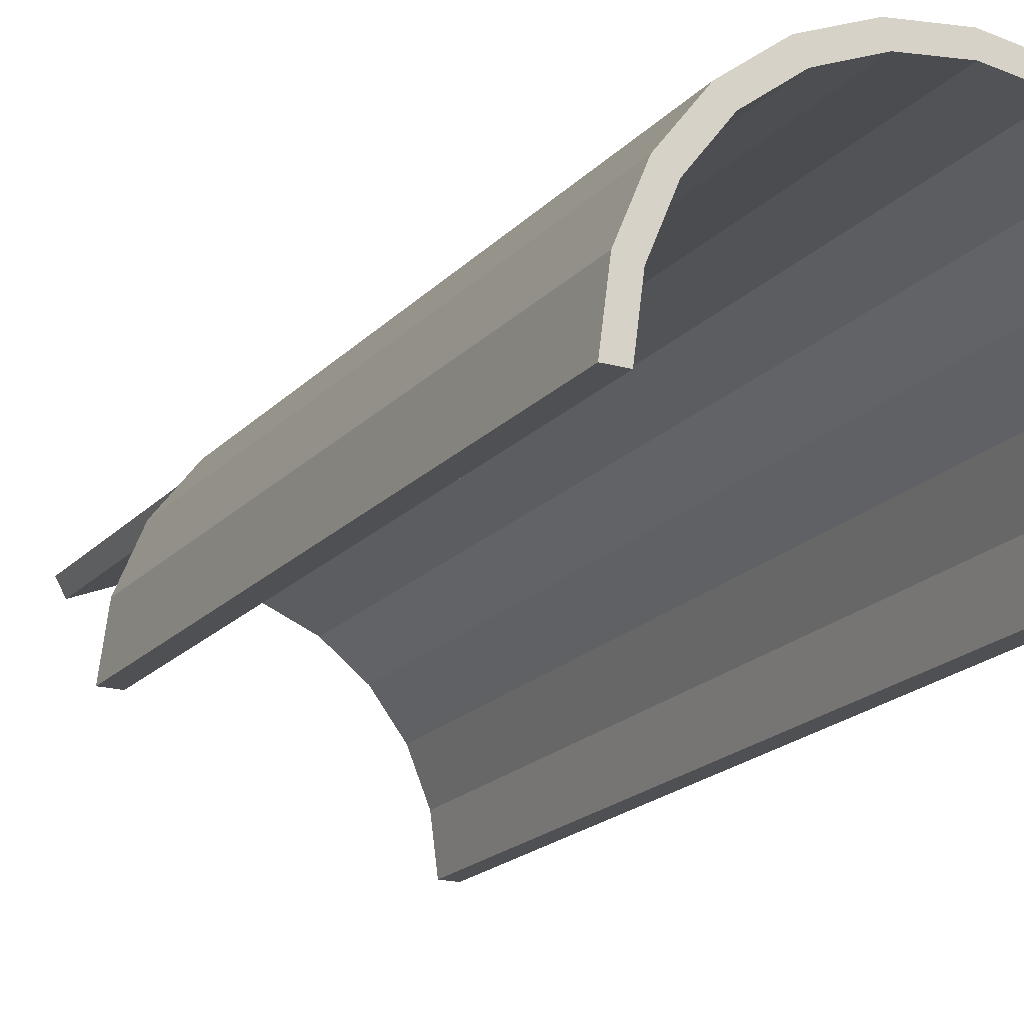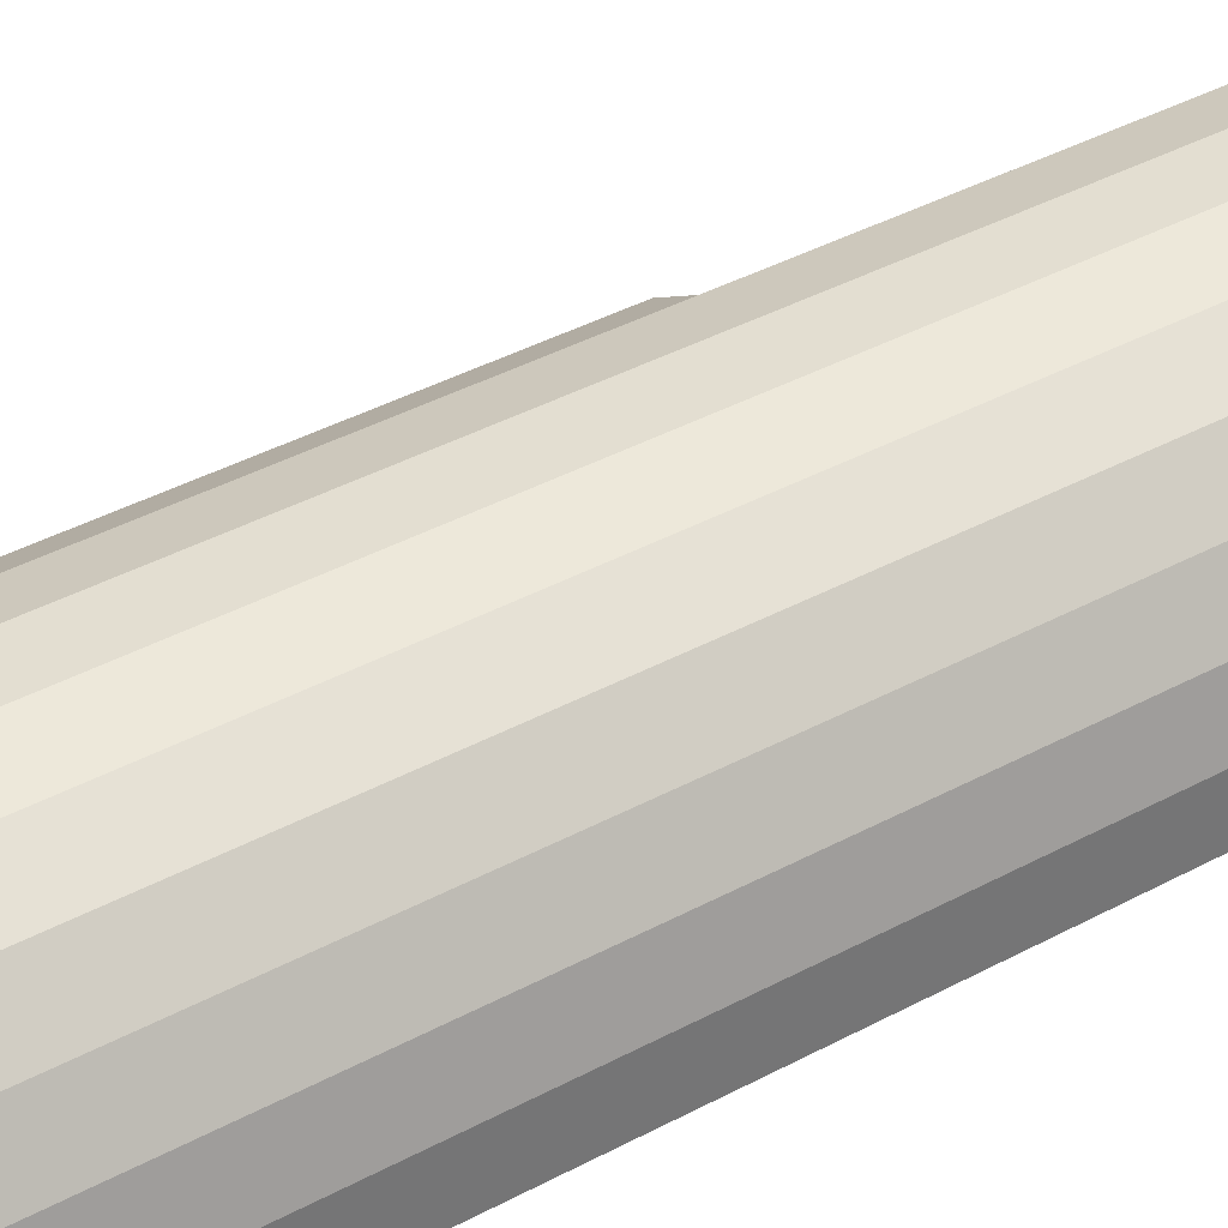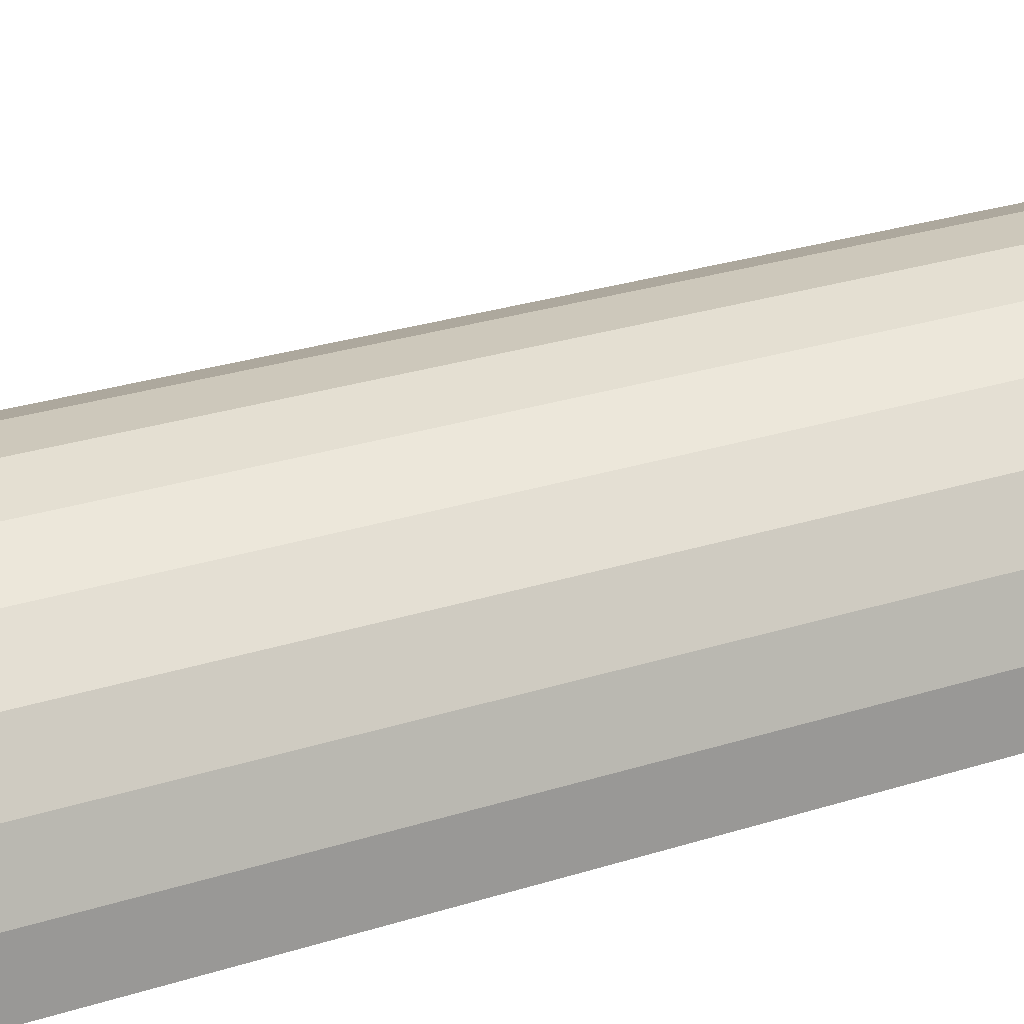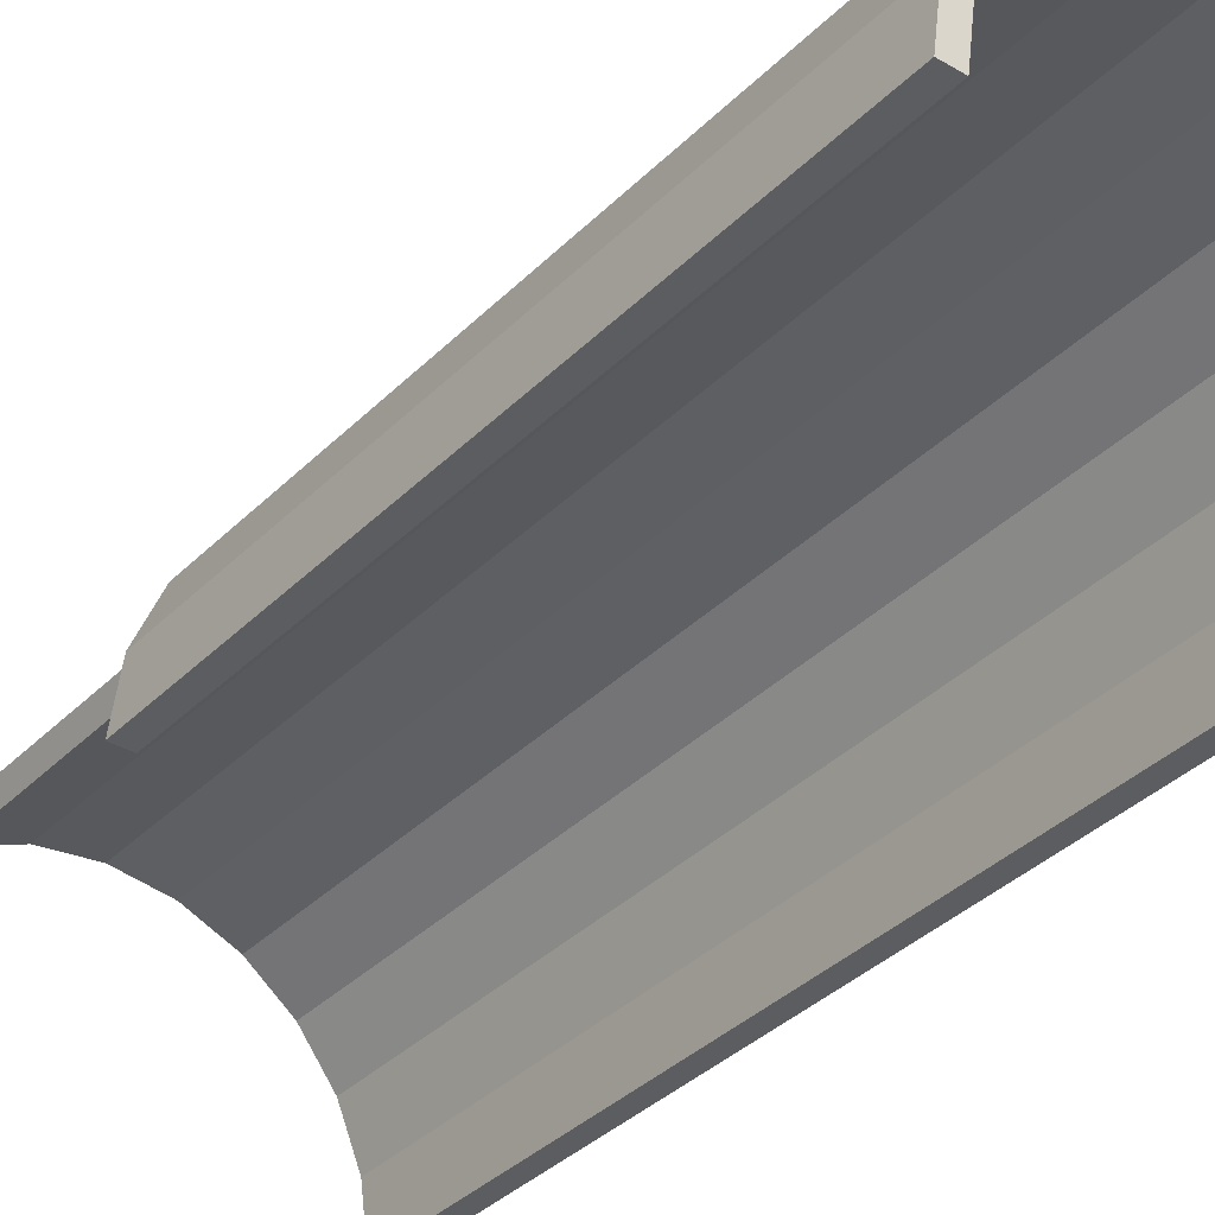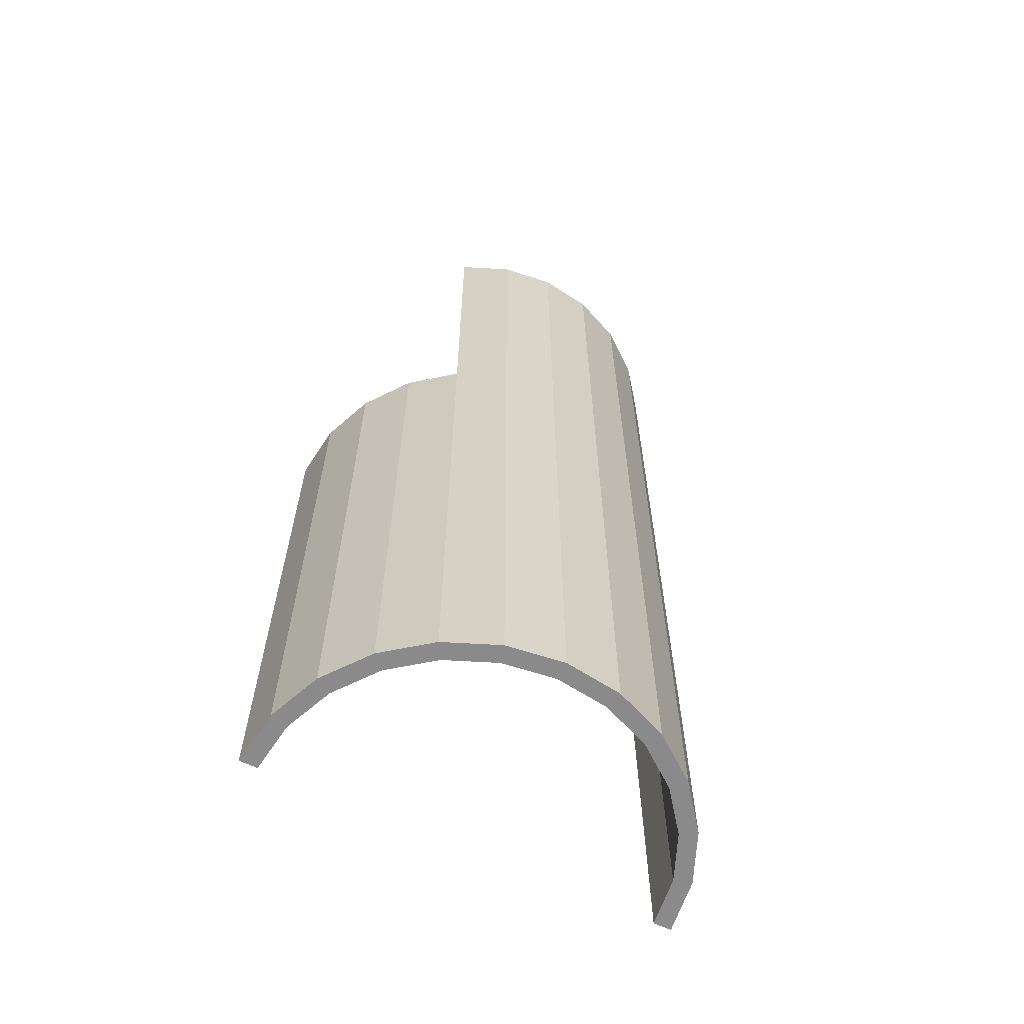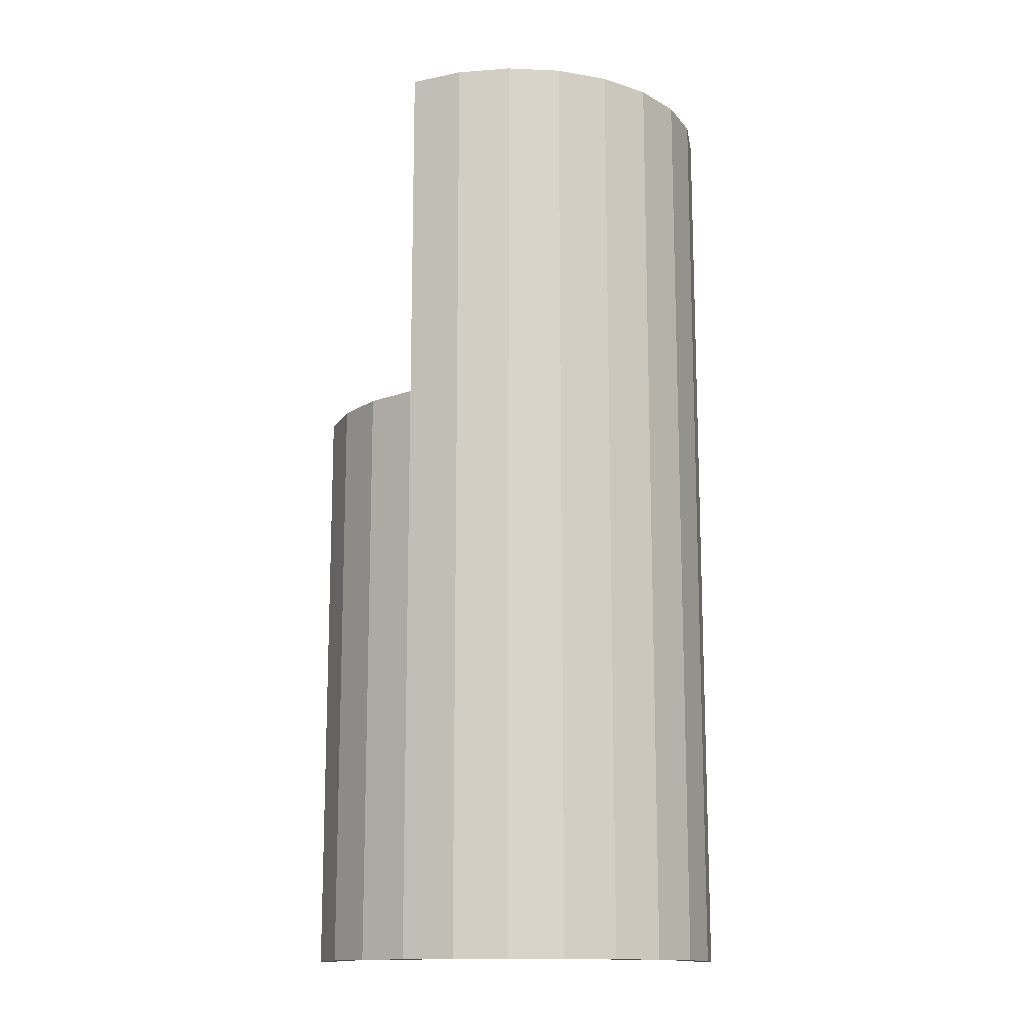
<metadata>
{"format":"obj","ext":"obj","renderer":"f3d","projection":"perspective","resolution":1024,"background":"white","views":[{"elev":-18.6,"azim":151.9,"up":"+Y"},{"elev":44.5,"azim":-121.4,"up":"+Y"},{"elev":29.4,"azim":-114.8,"up":"+Y"},{"elev":-35.8,"azim":142.2,"up":"+Y"},{"elev":-63.5,"azim":154.2,"up":"+Z"},{"elev":-14.2,"azim":-178.0,"up":"+Z"}]}
</metadata>
<code>
g COL_PB_Gauntlet07_Segment_Small_Circles_Arch(Clone)
v 5.313 -1.576 -13.5
v 5.5 -3 -13.5
v 6 -3 -13.5
v 5.796 -1.447 -13.5
v 4.763 -0.25 -13.5
v 5.196 -1.431e-06 -13.5
v 3.889 0.8891 -13.5
v 4.243 1.243 -13.5
v 2.75 1.763 -13.5
v 3 2.196 -13.5
v 2.75 1.763 13.5
v 1.424 2.313 13.5
v 1.553 2.796 13.5
v 3 2.196 13.5
v 1.424 2.313 -13.5
v 1.553 2.796 -13.5
v -4.768e-07 2.5 13.5
v -4.768e-07 3 13.5
v -4.768e-07 2.5 -13.5
v -4.768e-07 3 -13.5
v -1.424 2.313 13.5
v -1.553 2.796 13.5
v -1.424 2.313 -13.5
v -1.553 2.796 -13.5
v -2.75 1.763 13.5
v -3 2.196 13.5
v -2.75 1.763 -13.5
v -3 2.196 -13.5
v -3.889 0.8891 13.5
v -4.243 1.243 13.5
v -3.889 0.8891 -13.5
v -4.243 1.243 -13.5
v -4.763 -0.25 13.5
v -5.196 -9.537e-07 13.5
v -4.763 -0.25 -13.5
v -5.196 -9.537e-07 -13.5
v -5.313 -1.576 13.5
v -5.796 -1.447 13.5
v -5.313 -1.576 -13.5
v -5.796 -1.447 -13.5
v -5.5 -3 13.5
v -6 -3 13.5
v -5.5 -3 -13.5
v -6 -3 -13.5
v 5.796 -1.447 -13.5
v 6 -3 -13.5
v 6 -3 -7.629e-06
v 5.796 -1.447 -7.629e-06
v 5.313 -1.576 -7.629e-06
v 5.5 -3 -7.629e-06
v 5.313 -1.576 -13.5
v 5.5 -3 -13.5
v 6 -3 -13.5
v 5.5 -3 -13.5
v 5.5 -3 -7.629e-06
v 6 -3 -7.629e-06
v 5.196 -1.431e-06 -13.5
v 5.796 -1.447 -13.5
v 5.196 -1.431e-06 -7.629e-06
v 5.796 -1.447 -7.629e-06
v 4.763 -0.25 -7.629e-06
v 5.313 -1.576 -7.629e-06
v 5.313 -1.576 -13.5
v 4.763 -0.25 -13.5
v 4.243 1.243 -13.5
v 5.196 -1.431e-06 -13.5
v 5.196 -1.431e-06 -7.629e-06
v 4.243 1.243 -7.629e-06
v 3.889 0.8891 -7.629e-06
v 4.763 -0.25 -7.629e-06
v 4.763 -0.25 -13.5
v 3.889 0.8891 -13.5
v 4.243 1.243 -7.629e-06
v 3 2.196 -7.629e-06
v 3 2.196 -13.5
v 4.243 1.243 -13.5
v 3.889 0.8891 -13.5
v 2.75 1.763 -13.5
v 2.75 1.763 -7.629e-06
v 3.889 0.8891 -7.629e-06
v 3 2.196 -7.629e-06
v 1.553 2.796 -7.629e-06
v 1.553 2.796 -13.5
v 3 2.196 -7.629e-06
v 1.553 2.796 -13.5
v 3 2.196 -13.5
v 2.75 1.763 -13.5
v 1.424 2.313 -13.5
v 1.424 2.313 -7.629e-06
v 2.75 1.763 -7.629e-06
v 1.553 2.796 -7.629e-06
v -4.768e-07 3 -7.629e-06
v -4.768e-07 3 -13.5
v 1.553 2.796 -13.5
v 1.424 2.313 -13.5
v -4.768e-07 2.5 -13.5
v 1.424 2.313 -7.629e-06
v -4.768e-07 2.5 -7.629e-06
v -4.768e-07 3 -7.629e-06
v -1.553 2.796 -7.629e-06
v -1.553 2.796 -13.5
v -4.768e-07 3 -13.5
v -4.768e-07 2.5 -13.5
v -1.424 2.313 -13.5
v -1.424 2.313 -7.629e-06
v -4.768e-07 2.5 -7.629e-06
v -1.553 2.796 -7.629e-06
v -3 2.196 -7.629e-06
v -3 2.196 -13.5
v -1.553 2.796 -13.5
v -1.424 2.313 -13.5
v -2.75 1.763 -13.5
v -1.424 2.313 -7.629e-06
v -2.75 1.763 -7.629e-06
v -4.243 1.243 -7.629e-06
v -3 2.196 -13.5
v -3 2.196 -7.629e-06
v -4.243 1.243 -7.629e-06
v -4.243 1.243 -13.5
v -3 2.196 -13.5
v -2.75 1.763 -13.5
v -3.889 0.8891 -13.5
v -2.75 1.763 -7.629e-06
v -3.889 0.8891 -7.629e-06
v -4.243 1.243 -7.629e-06
v -5.196 -9.537e-07 -7.629e-06
v -4.243 1.243 -13.5
v -5.196 -9.537e-07 -13.5
v -3.889 0.8891 -13.5
v -4.763 -0.25 -13.5
v -4.763 -0.25 -7.629e-06
v -3.889 0.8891 -7.629e-06
v -5.196 -9.537e-07 -7.629e-06
v -5.796 -1.447 -7.629e-06
v -5.796 -1.447 -13.5
v -5.196 -9.537e-07 -13.5
v -4.763 -0.25 -13.5
v -5.313 -1.576 -13.5
v -4.763 -0.25 -7.629e-06
v -5.313 -1.576 -7.629e-06
v -6 -3 -7.629e-06
v -5.796 -1.447 -13.5
v -5.796 -1.447 -7.629e-06
v -6 -3 -13.5
v -5.313 -1.576 -13.5
v -5.5 -3 -13.5
v -5.313 -1.576 -7.629e-06
v -5.5 -3 -7.629e-06
v -5.5 -3 -13.5
v -6 -3 -13.5
v -6 -3 -7.629e-06
v -5.5 -3 -7.629e-06
v 6 -3 3.25
v 5.796 -1.447 3.25
v 5.5 -3 3.25
v 5.313 -1.576 3.25
v 5.5 -3 3.25
v 6 -3 3.25
v 5.796 -1.447 3.25
v 5.196 4.943e-06 3.25
v 5.313 -1.576 3.25
v 4.763 -0.25 3.25
v 4.243 1.243 -7.629e-06
v 5.196 4.943e-06 3.25
v 4.243 1.243 3.25
v 5.196 4.943e-06 3.25
v 4.763 -0.25 3.25
v 3.889 0.8891 3.25
v 3 2.196 3.25
v 4.243 1.243 -7.629e-06
v 4.243 1.243 3.25
v 3 2.196 -7.629e-06
v 2.75 1.763 3.25
v 3.889 0.8891 3.25
v 1.553 2.796 6.75
v 3 2.196 3.25
v 1.553 2.796 13.5
v 3 2.196 13.5
v 2.75 1.763 3.25
v 1.424 2.313 6.75
v 1.424 2.313 13.5
v 2.75 1.763 13.5
v -4.768e-07 3 6.75
v 1.553 2.796 6.75
v -4.768e-07 3 13.5
v 1.553 2.796 13.5
v -4.768e-07 2.5 6.75
v 1.424 2.313 6.75
v 1.424 2.313 -7.629e-06
v -4.768e-07 2.5 6.75
v -4.768e-07 2.5 13.5
v 1.424 2.313 13.5
v -1.553 2.796 6.75
v -4.768e-07 3 6.75
v -1.553 2.796 13.5
v -4.768e-07 3 13.5
v -4.768e-07 2.5 6.75
v -1.424 2.313 6.75
v -1.424 2.313 13.5
v -4.768e-07 2.5 13.5
v -3 2.196 6.75
v -1.553 2.796 -7.629e-06
v -1.553 2.796 6.75
v -3 2.196 -7.629e-06
v -3 2.196 13.5
v -1.553 2.796 13.5
v -2.75 1.763 6.75
v -1.424 2.313 6.75
v -2.75 1.763 13.5
v -1.424 2.313 13.5
v -4.243 1.243 6.75
v -3 2.196 -7.629e-06
v -3 2.196 6.75
v -4.243 1.243 13.5
v -3 2.196 13.5
v -3.889 0.8891 6.75
v -2.75 1.763 6.75
v -3.889 0.8891 13.5
v -2.75 1.763 13.5
v -5.196 -9.537e-07 13.5
v -5.196 -9.537e-07 6.75
v -4.243 1.243 6.75
v -4.243 1.243 13.5
v -3.889 0.8891 6.75
v -4.763 -0.25 13.5
v -3.889 0.8891 13.5
v -4.763 -0.25 6.75
v -5.796 -1.447 13.5
v -5.796 -1.447 6.75
v -5.196 -9.537e-07 6.75
v -5.196 -9.537e-07 13.5
v -4.763 -0.25 6.75
v -5.313 -1.576 13.5
v -4.763 -0.25 13.5
v -5.313 -1.576 6.75
v -5.796 -1.447 13.5
v -6 -3 13.5
v -6 -3 6.75
v -5.796 -1.447 6.75
v -5.313 -1.576 6.75
v -5.5 -3 13.5
v -5.313 -1.576 13.5
v -5.5 -3 6.75
v -6 -3 6.75
v -5.5 -3 6.75
v -6 -3 13.5
v -5.5 -3 13.5
v 2.75 1.763 13.5
v 3 2.196 13.5
v 3 2.196 3.25
v 2.75 1.763 3.25
v 5.313 -1.576 3.25
v 5.796 -1.447 3.25
v 6 -3 3.25
v 5.5 -3 3.25
v 5.196 4.943e-06 3.25
v 4.763 -0.25 3.25
v 3.889 0.8891 3.25
v 4.243 1.243 3.25
v 2.75 1.763 3.25
v 3 2.196 3.25
g COL_PB_Gauntlet07_Segment_Small_Circles_Arch(Clone)_0
f 3 2 1
f 4 3 1
f 4 1 5
f 6 4 5
f 6 5 7
f 8 6 7
f 8 7 9
f 10 8 9
f 13 12 11
f 14 13 11
f 10 9 15
f 16 10 15
f 18 17 12
f 13 18 12
f 16 15 19
f 20 16 19
f 22 21 17
f 18 22 17
f 20 19 23
f 24 20 23
f 26 25 21
f 22 26 21
f 24 23 27
f 28 24 27
f 30 29 25
f 26 30 25
f 28 27 31
f 32 28 31
f 34 33 29
f 30 34 29
f 32 31 35
f 36 32 35
f 38 37 33
f 34 38 33
f 36 35 39
f 40 36 39
f 42 41 37
f 38 42 37
f 40 39 43
f 44 40 43
f 47 46 45
f 48 47 45
f 51 50 49
f 51 52 50
f 55 54 53
f 55 53 56
f 59 58 57
f 59 60 58
f 63 62 61
f 64 63 61
f 67 66 65
f 68 67 65
f 71 70 69
f 72 71 69
f 75 74 73
f 76 75 73
f 79 78 77
f 79 77 80
f 83 82 81
f 86 85 84
f 89 88 87
f 89 87 90
f 93 92 91
f 94 93 91
f 97 96 95
f 97 98 96
f 101 100 99
f 102 101 99
f 105 104 103
f 105 103 106
f 109 108 107
f 110 109 107
f 113 112 111
f 113 114 112
f 117 116 115
f 120 119 118
f 123 122 121
f 123 124 122
f 127 126 125
f 127 128 126
f 131 130 129
f 132 131 129
f 135 134 133
f 136 135 133
f 139 138 137
f 139 140 138
f 143 142 141
f 142 144 141
f 147 146 145
f 147 148 146
f 151 150 149
f 151 149 152
f 154 153 48
f 153 47 48
f 49 50 155
f 49 155 156
f 157 55 56
f 157 56 158
f 160 159 59
f 159 60 59
f 61 62 161
f 61 161 162
f 165 164 163
f 166 67 68
f 69 70 167
f 69 167 168
f 171 170 169
f 170 172 169
f 173 79 80
f 173 80 174
f 176 81 175
f 81 82 175
f 178 176 177
f 176 175 177
f 181 180 179
f 181 179 182
f 180 89 90
f 180 90 179
f 184 91 183
f 91 92 183
f 186 184 185
f 184 183 185
f 187 98 97
f 190 189 188
f 191 190 188
f 191 188 192
f 194 99 193
f 99 100 193
f 196 194 195
f 194 193 195
f 199 198 197
f 199 197 200
f 198 105 106
f 198 106 197
f 203 202 201
f 202 204 201
f 206 203 205
f 203 201 205
f 207 114 113
f 207 113 208
f 209 207 208
f 209 208 210
f 213 212 211
f 212 118 211
f 215 213 214
f 213 211 214
f 216 124 123
f 216 123 217
f 218 216 217
f 218 217 219
f 222 221 220
f 222 220 223
f 125 126 221
f 125 221 222
f 226 225 224
f 225 227 224
f 224 227 132
f 227 131 132
f 230 229 228
f 230 228 231
f 133 134 229
f 133 229 230
f 234 233 232
f 233 235 232
f 232 235 139
f 235 140 139
f 238 237 236
f 239 238 236
f 143 141 238
f 143 238 239
f 242 241 240
f 241 243 240
f 240 243 147
f 243 148 147
f 244 151 152
f 244 152 245
f 246 244 245
f 246 245 247
f 250 249 248
f 250 248 251
f 254 253 252
f 255 254 252
f 256 252 253
f 257 252 256
f 257 256 258
f 258 256 259
f 258 259 260
f 260 259 261

</code>
